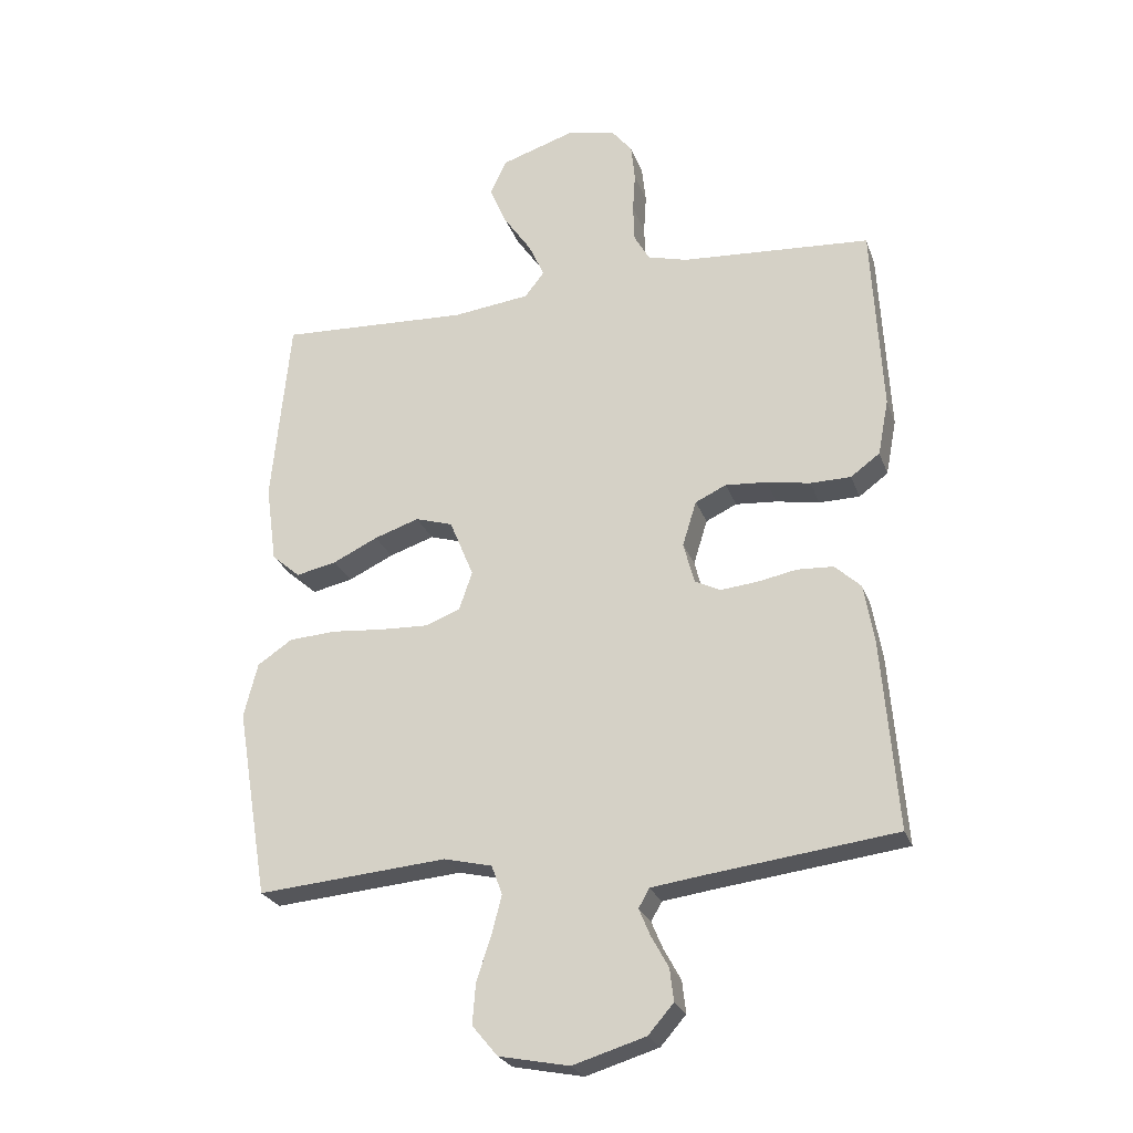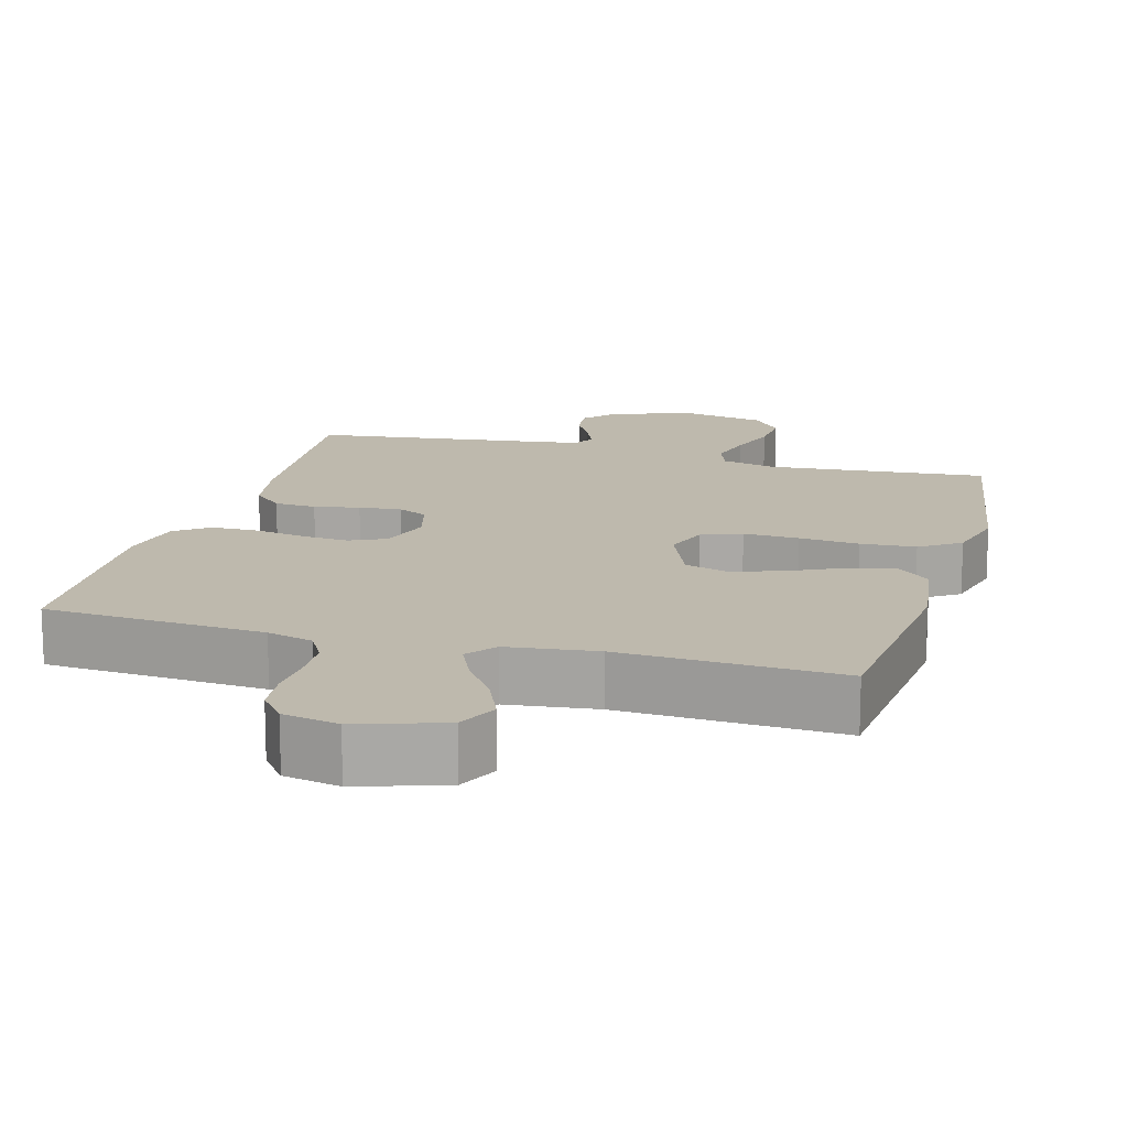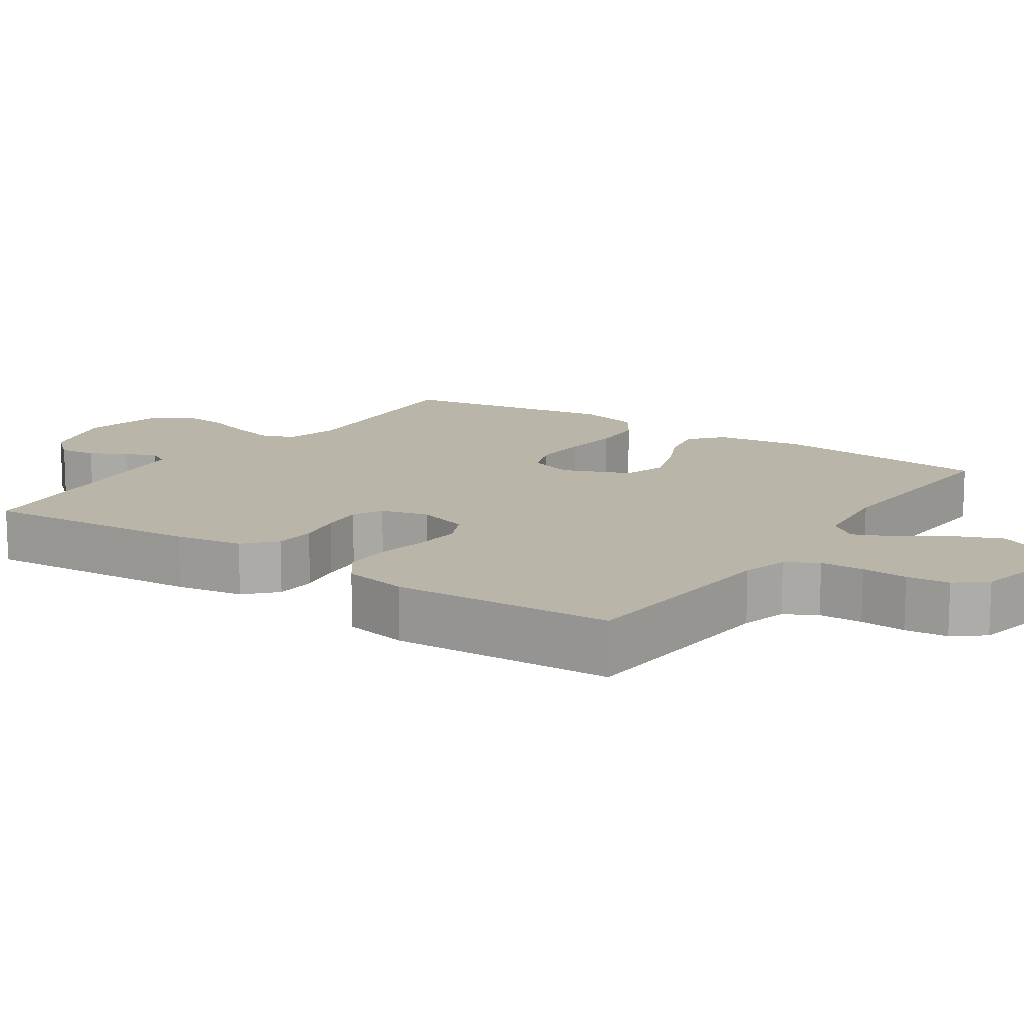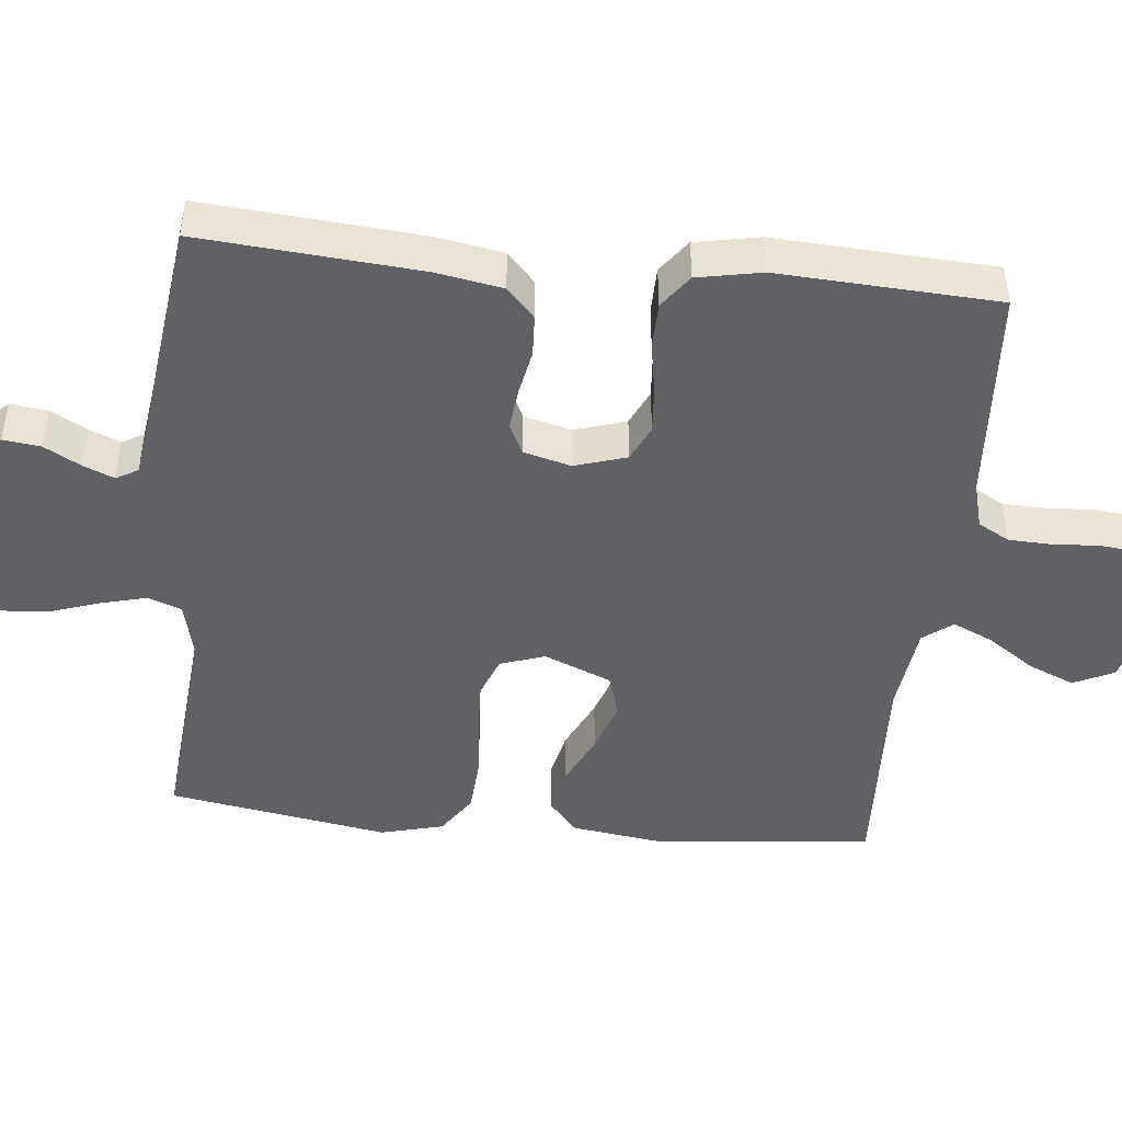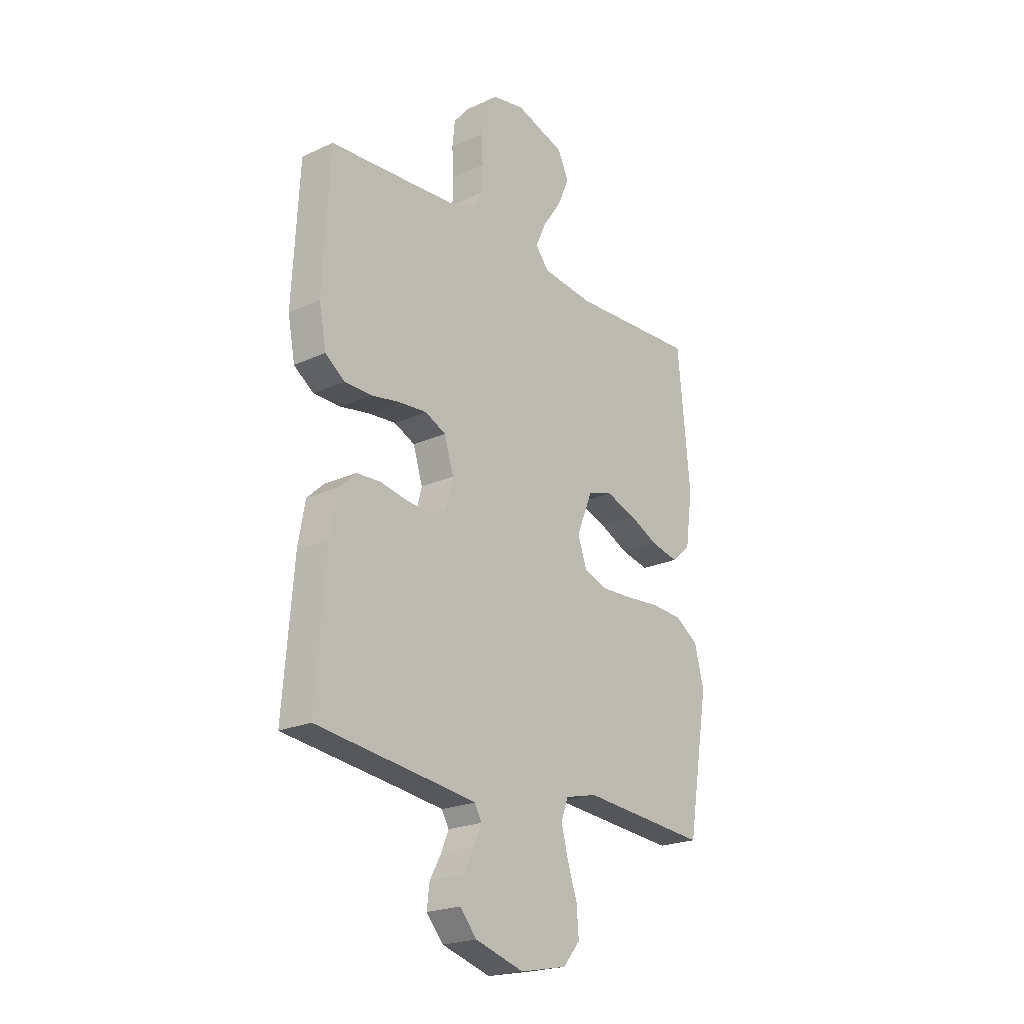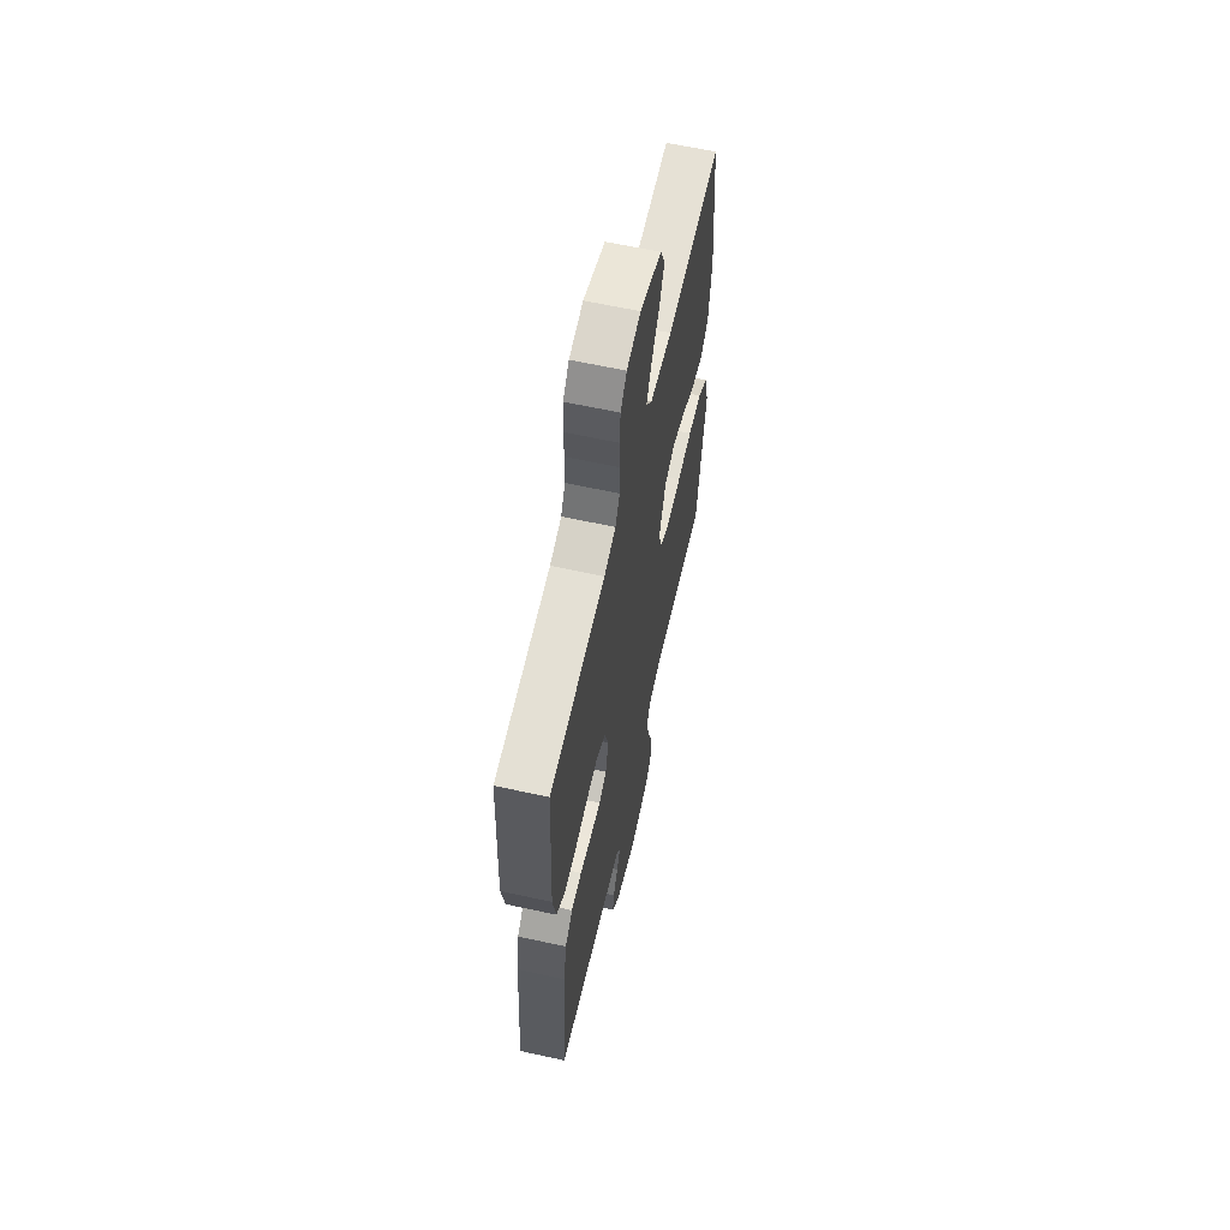
<metadata>
{"format":"obj","ext":"obj","renderer":"f3d","projection":"perspective","resolution":1024,"background":"white","views":[{"elev":-25.2,"azim":-162.8,"up":"+Z"},{"elev":15.2,"azim":15.7,"up":"+Y"},{"elev":13.4,"azim":-55.6,"up":"+Y"},{"elev":-46.4,"azim":-95.8,"up":"+Y"},{"elev":-21.7,"azim":-50.9,"up":"+Z"},{"elev":61.9,"azim":-77.4,"up":"+Z"}]}
</metadata>
<code>
v 0.5 0.07 0.5
v 0.529 0.07 0.2
v 0.512 0.07 0.077
v 0.467 0.07 0.038
v 0.403 0.07 0.052
v 0.332 0.07 0.086
v 0.261 0.07 0.11
v 0.202 0.07 0.092
v 0.164 0.07 0
v 0.185 0.07 -0.061
v 0.24 0.07 -0.082
v 0.316 0.07 -0.079
v 0.398 0.07 -0.072
v 0.473 0.07 -0.077
v 0.528 0.07 -0.114
v 0.55 0.07 -0.2
v 0.5 0.07 -0.5
v 0.2 0.07 -0.474
v 0.124 0.07 -0.492
v 0.107 0.07 -0.538
v 0.123 0.07 -0.6
v 0.146 0.07 -0.669
v 0.151 0.07 -0.733
v 0.111 0.07 -0.781
v 0 0.07 -0.803
v -0.115 0.07 -0.768
v -0.155 0.07 -0.722
v -0.149 0.07 -0.671
v -0.122 0.07 -0.622
v -0.104 0.07 -0.579
v -0.121 0.07 -0.549
v -0.2 0.07 -0.538
v -0.5 0.07 -0.5
v -0.476 0.07 -0.2
v -0.46 0.07 -0.108
v -0.419 0.07 -0.07
v -0.362 0.07 -0.067
v -0.3 0.07 -0.079
v -0.242 0.07 -0.085
v -0.201 0.07 -0.065
v -0.184 0.07 0
v -0.206 0.07 0.071
v -0.255 0.07 0.094
v -0.32 0.07 0.089
v -0.389 0.07 0.077
v -0.453 0.07 0.078
v -0.499 0.07 0.112
v -0.516 0.07 0.2
v -0.5 0.07 0.5
v -0.2 0.07 0.52
v -0.137 0.07 0.537
v -0.113 0.07 0.58
v -0.111 0.07 0.639
v -0.115 0.07 0.702
v -0.109 0.07 0.76
v -0.076 0.07 0.801
v 0 0.07 0.816
v 0.117 0.07 0.778
v 0.143 0.07 0.723
v 0.116 0.07 0.66
v 0.072 0.07 0.596
v 0.047 0.07 0.541
v 0.078 0.07 0.501
v 0.2 0.07 0.486
v 0.5 0 0.5
v 0.529 0 0.2
v 0.512 0 0.077
v 0.467 0 0.038
v 0.403 0 0.052
v 0.332 0 0.086
v 0.261 0 0.11
v 0.202 0 0.092
v 0.164 0 0
v 0.185 0 -0.061
v 0.24 0 -0.082
v 0.316 0 -0.079
v 0.398 0 -0.072
v 0.473 0 -0.077
v 0.528 0 -0.114
v 0.55 0 -0.2
v 0.5 0 -0.5
v 0.2 0 -0.474
v 0.124 0 -0.492
v 0.107 0 -0.538
v 0.123 0 -0.6
v 0.146 0 -0.669
v 0.151 0 -0.733
v 0.111 0 -0.781
v 0 0 -0.803
v -0.115 0 -0.768
v -0.155 0 -0.722
v -0.149 0 -0.671
v -0.122 0 -0.622
v -0.104 0 -0.579
v -0.121 0 -0.549
v -0.2 0 -0.538
v -0.5 0 -0.5
v -0.476 0 -0.2
v -0.46 0 -0.108
v -0.419 0 -0.07
v -0.362 0 -0.067
v -0.3 0 -0.079
v -0.242 0 -0.085
v -0.201 0 -0.065
v -0.184 0 0
v -0.206 0 0.071
v -0.255 0 0.094
v -0.32 0 0.089
v -0.389 0 0.077
v -0.453 0 0.078
v -0.499 0 0.112
v -0.516 0 0.2
v -0.5 0 0.5
v -0.2 0 0.52
v -0.137 0 0.537
v -0.113 0 0.58
v -0.111 0 0.639
v -0.115 0 0.702
v -0.109 0 0.76
v -0.076 0 0.801
v 0 0 0.816
v 0.117 0 0.778
v 0.143 0 0.723
v 0.116 0 0.66
v 0.072 0 0.596
v 0.047 0 0.541
v 0.078 0 0.501
v 0.2 0 0.486
f 58 59 60 61
f 58 61 62
f 57 58 62
f 56 57 62
f 53 54 55 56
f 52 53 56 62
f 51 52 62 63
f 47 48 49 50
f 47 50 51 63
f 44 45 46 47
f 43 44 47 63
f 35 36 37 38
f 35 38 39
f 32 33 34 35
f 31 32 35 39
f 30 31 39 40
f 26 27 28 29
f 26 29 30
f 25 26 30
f 21 22 23 24
f 20 21 24 25
f 19 20 25 30
f 15 16 17 18
f 15 18 19
f 12 13 14 15
f 11 12 15 19
f 10 11 19 30
f 3 4 5 6
f 3 6 7
f 64 1 2 3
f 64 3 7
f 42 43 63 64
f 41 42 64 7
f 9 10 30 40
f 8 9 40 41
f 7 8 41
f 125 124 123 122
f 126 125 122
f 126 122 121
f 126 121 120
f 120 119 118 117
f 126 120 117 116
f 127 126 116 115
f 114 113 112 111
f 127 115 114 111
f 111 110 109 108
f 127 111 108 107
f 102 101 100 99
f 103 102 99
f 99 98 97 96
f 103 99 96 95
f 104 103 95 94
f 93 92 91 90
f 94 93 90
f 94 90 89
f 88 87 86 85
f 89 88 85 84
f 94 89 84 83
f 82 81 80 79
f 83 82 79
f 79 78 77 76
f 83 79 76 75
f 94 83 75 74
f 70 69 68 67
f 71 70 67
f 67 66 65 128
f 71 67 128
f 128 127 107 106
f 71 128 106 105
f 104 94 74 73
f 105 104 73 72
f 105 72 71
f 1 65 66 2
f 2 66 67 3
f 3 67 68 4
f 4 68 69 5
f 5 69 70 6
f 6 70 71 7
f 7 71 72 8
f 8 72 73 9
f 9 73 74 10
f 10 74 75 11
f 11 75 76 12
f 12 76 77 13
f 13 77 78 14
f 14 78 79 15
f 15 79 80 16
f 16 80 81 17
f 17 81 82 18
f 18 82 83 19
f 19 83 84 20
f 20 84 85 21
f 21 85 86 22
f 22 86 87 23
f 23 87 88 24
f 24 88 89 25
f 25 89 90 26
f 26 90 91 27
f 27 91 92 28
f 28 92 93 29
f 29 93 94 30
f 30 94 95 31
f 31 95 96 32
f 32 96 97 33
f 33 97 98 34
f 34 98 99 35
f 35 99 100 36
f 36 100 101 37
f 37 101 102 38
f 38 102 103 39
f 39 103 104 40
f 40 104 105 41
f 41 105 106 42
f 42 106 107 43
f 43 107 108 44
f 44 108 109 45
f 45 109 110 46
f 46 110 111 47
f 47 111 112 48
f 48 112 113 49
f 49 113 114 50
f 50 114 115 51
f 51 115 116 52
f 52 116 117 53
f 53 117 118 54
f 54 118 119 55
f 55 119 120 56
f 56 120 121 57
f 57 121 122 58
f 58 122 123 59
f 59 123 124 60
f 60 124 125 61
f 61 125 126 62
f 62 126 127 63
f 63 127 128 64
f 64 128 65 1

</code>
